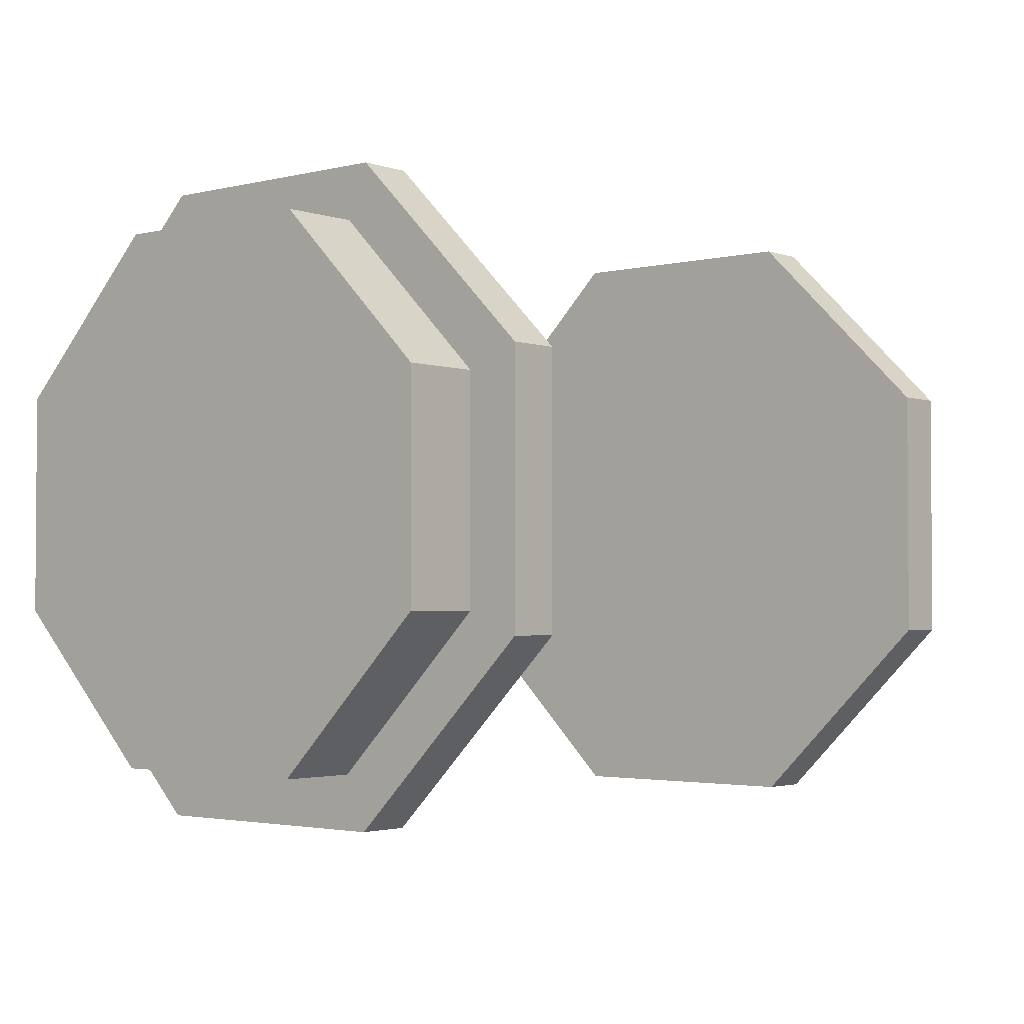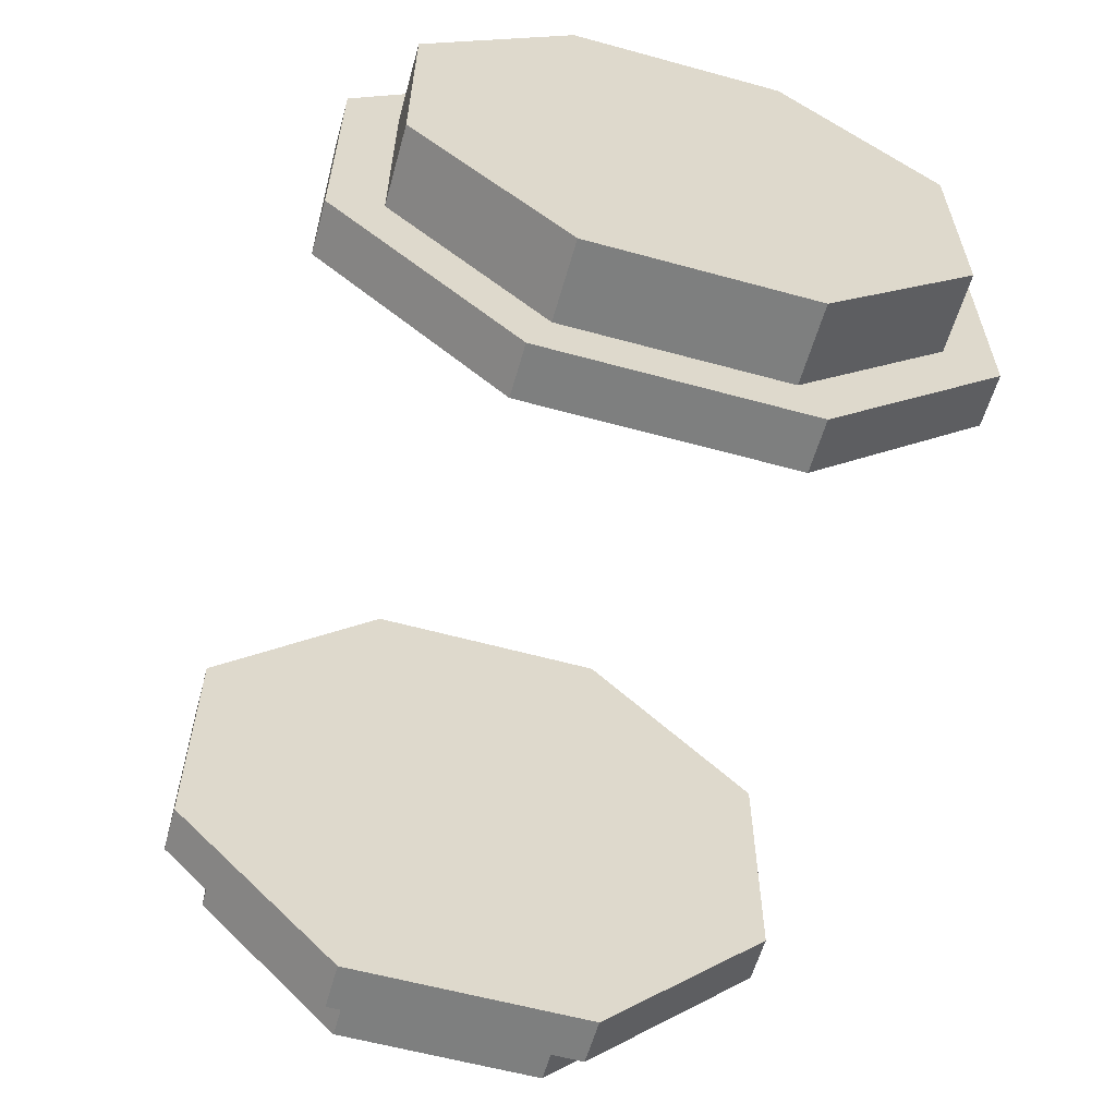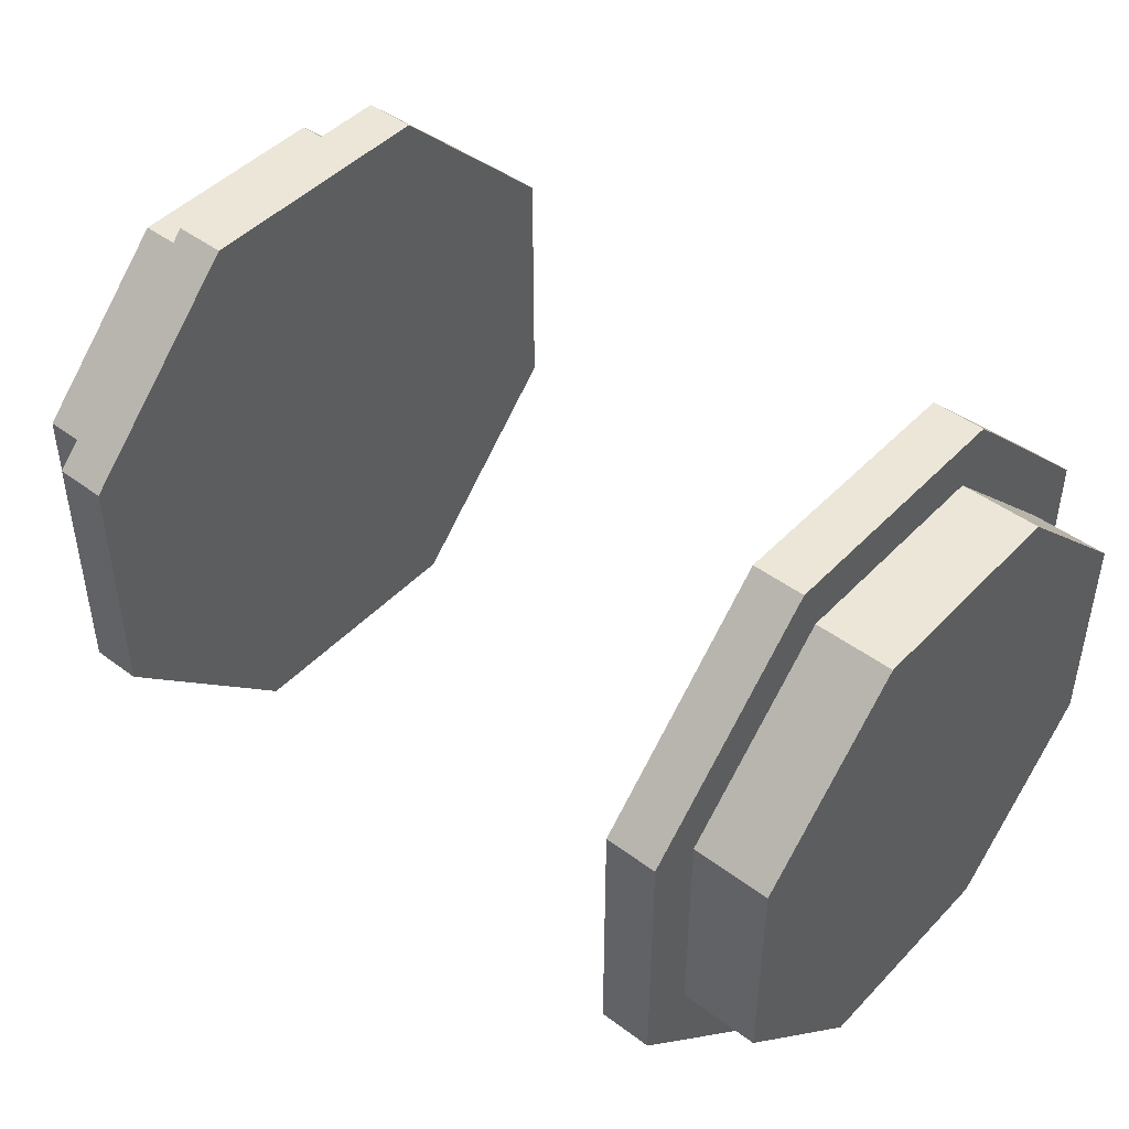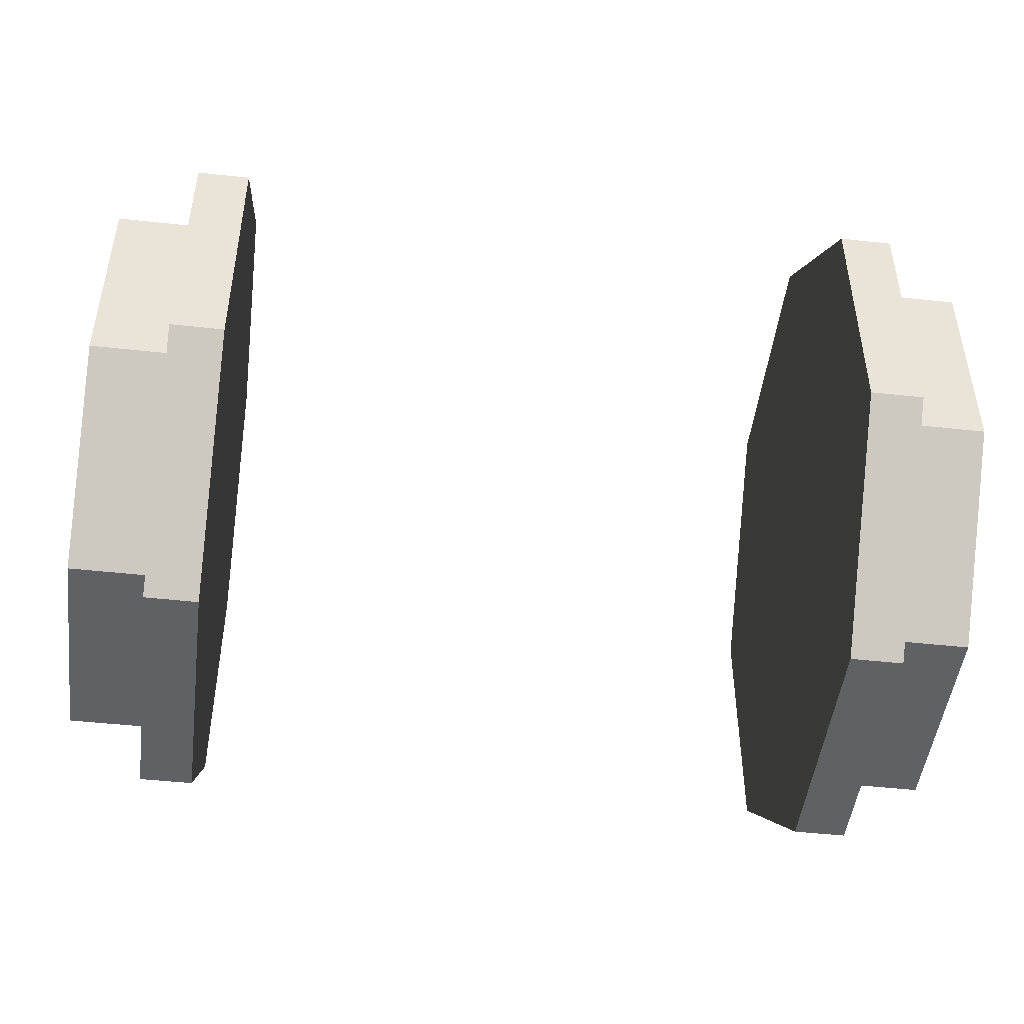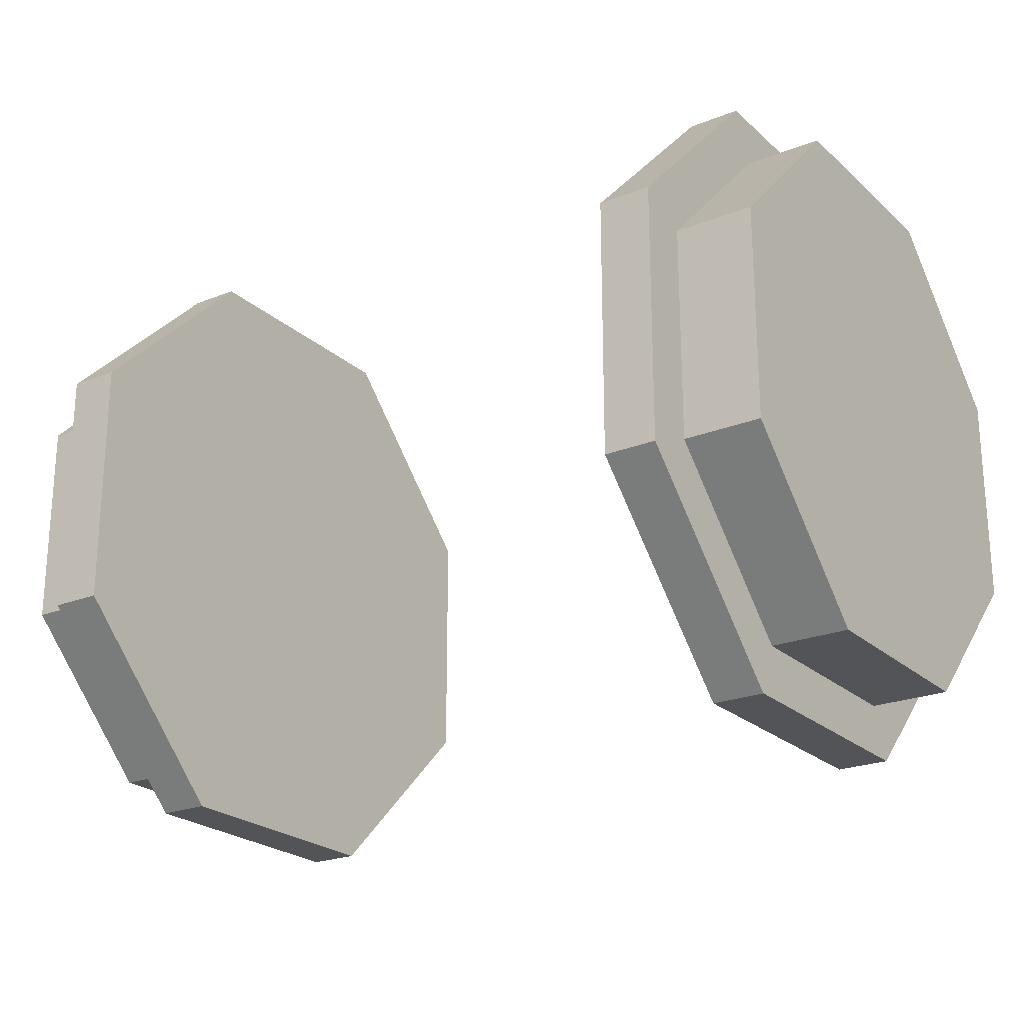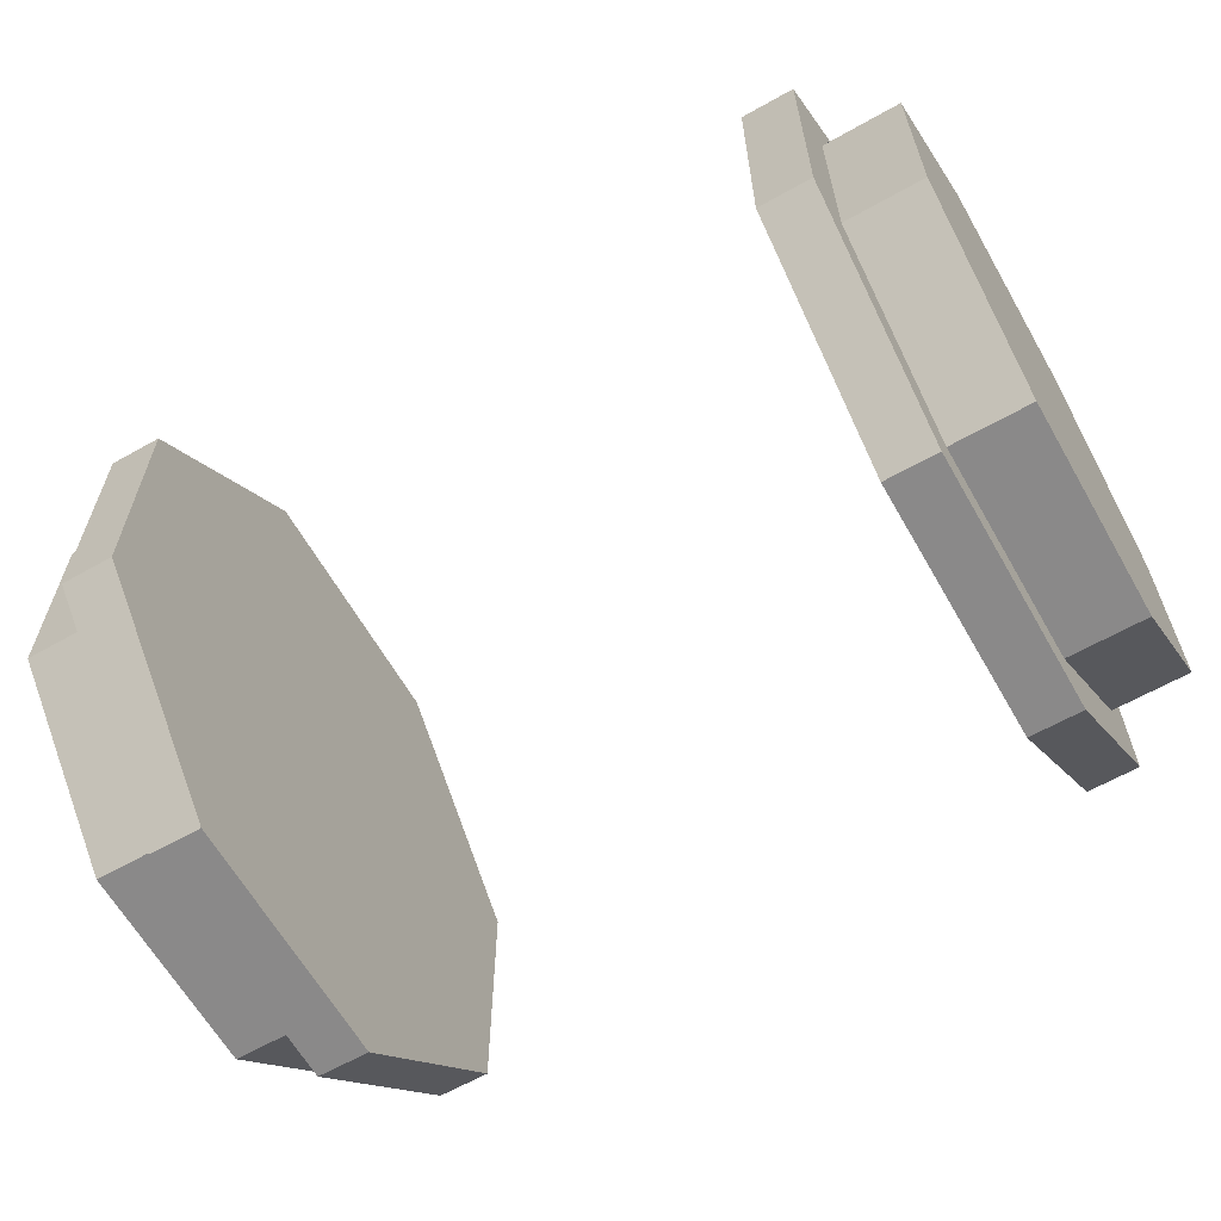
<metadata>
{"format":"obj","ext":"obj","renderer":"f3d","projection":"perspective","resolution":1024,"background":"white","views":[{"elev":-2.5,"azim":-49.7,"up":"+Y"},{"elev":-59.6,"azim":-105.7,"up":"+Y"},{"elev":46.1,"azim":-139.5,"up":"+Z"},{"elev":-48.1,"azim":173.0,"up":"+Y"},{"elev":-23.1,"azim":34.2,"up":"+Y"},{"elev":-63.3,"azim":-150.3,"up":"+Z"}]}
</metadata>
<code>
o Cube.038_Cube.045
v 0.8751 -0.625 -6.667e-08
v 1.063 -0.625 0.2589
v 0.8751 -0.625 0.2589
v 0.8751 -0.75 -6.667e-08
v 0.7502 -0.75 0.3107
v 0.7502 -0.75 -6.667e-08
v 0.8751 -0.75 0.3107
v 0.7502 -1.333e-07 -6.667e-08
v 0.8751 -0.625 -0.2589
v 1.063 -0.625 -6.667e-08
v 0.8751 -0.75 -0.3107
v 0.7502 -0.75 -0.3107
v 1.063 -0.4419 0.4419
v 0.8751 -0.2589 0.625
v 0.8751 -0.4419 0.4419
v 0.8751 -0.3107 0.75
v 0.7502 -0.5303 0.5303
v 0.8751 -0.5303 0.5303
v 0.7502 -0.3107 0.75
v 1.063 -1.333e-07 0.625
v 0.8751 0.2589 0.625
v 0.8751 -1.333e-07 0.625
v 0.8751 0.3107 0.75
v 0.7502 -1.333e-07 0.75
v 0.8751 -1.333e-07 0.75
v 0.7502 0.3107 0.75
v 1.063 0.4419 0.4419
v 0.8751 0.625 0.2589
v 0.8751 0.4419 0.4419
v 0.8751 0.75 0.3107
v 0.7502 0.5303 0.5303
v 0.8751 0.5303 0.5303
v 0.7502 0.75 0.3107
v 1.063 0.625 -6.667e-08
v 0.8751 0.625 -0.2589
v 0.8751 0.625 -6.667e-08
v 0.8751 0.75 -0.3107
v 0.7502 0.75 -6.667e-08
v 0.8751 0.75 -6.667e-08
v 0.7502 0.75 -0.3107
v 1.063 0.4419 -0.4419
v 0.8751 0.2589 -0.625
v 0.8751 0.4419 -0.4419
v 0.8751 0.3107 -0.75
v 0.7502 0.5303 -0.5303
v 0.8751 0.5303 -0.5303
v 0.7502 0.3107 -0.75
v 1.063 -1.333e-07 -0.625
v 0.8751 -0.2589 -0.625
v 0.8751 -1.333e-07 -0.625
v 0.8751 -0.3107 -0.75
v 0.7502 -1.333e-07 -0.75
v 0.8751 -1.333e-07 -0.75
v 0.7502 -0.3107 -0.75
v 1.063 0.233 0.233
v 1.063 0.5625 0.233
v 1.063 0.3977 0.3977
v 1.063 -0.4419 -0.4419
v 0.8751 -0.4419 -0.4419
v 0.8751 -0.5303 -0.5303
v 0.7502 -0.5303 -0.5303
v 1.063 -0.233 0.5625
v 1.063 -0.3977 0.3977
v 1.063 -0.5625 0.233
v 1.063 0.233 0.5625
v 1.063 -1.333e-07 0.5625
v 1.063 0.5625 -0.233
v 1.063 0.5625 -6.667e-08
v 1.063 0.625 0.2589
v 1.063 0.233 -0.5625
v 1.063 0.3977 -0.3977
v 1.063 -0.5625 -0.233
v 1.063 -0.3977 -0.3977
v 1.063 -0.233 -0.5625
v 1.063 -0.2589 -0.625
v 1.063 -0.5625 -6.667e-08
v 1.063 -0.625 -0.2589
v 1.063 -0.2589 0.625
v 1.063 0.2589 0.625
v 1.063 0.625 -0.2589
v 1.063 -1.333e-07 -0.5625
v 1.063 0.2589 -0.625
v 1.063 0.233 -0.233
v 1.063 0.233 -6.667e-08
v 1.063 -1.333e-07 0.233
v 1.063 -1.333e-07 -6.667e-08
v 1.063 -1.333e-07 -0.233
v 1.063 -0.233 0.233
v 1.063 -0.233 -6.667e-08
v 1.063 -0.233 -0.233
v -0.8751 0.625 -6.667e-08
v -1.062 0.625 0.2589
v -0.8751 0.625 0.2589
v -0.8751 0.75 -6.667e-08
v -0.7502 0.75 0.3107
v -0.7502 0.75 -6.667e-08
v -0.8751 0.75 0.3107
v -0.7502 0 -6.667e-08
v -0.8751 0.625 -0.2589
v -1.062 0.625 -6.667e-08
v -0.8751 0.75 -0.3107
v -0.7502 0.75 -0.3107
v -1.062 0.4419 0.4419
v -0.8751 0.2589 0.625
v -0.8751 0.4419 0.4419
v -0.8751 0.3107 0.75
v -0.7502 0.5303 0.5303
v -0.8751 0.5303 0.5303
v -0.7502 0.3107 0.75
v -1.062 0 0.625
v -0.8751 -0.2589 0.625
v -0.8751 0 0.625
v -0.8751 -0.3107 0.75
v -0.7502 0 0.75
v -0.8751 0 0.75
v -0.7502 -0.3107 0.75
v -1.062 -0.4419 0.4419
v -0.8751 -0.625 0.2589
v -0.8751 -0.4419 0.4419
v -0.8751 -0.75 0.3107
v -0.7502 -0.5303 0.5303
v -0.8751 -0.5303 0.5303
v -0.7502 -0.75 0.3107
v -1.062 -0.625 -6.667e-08
v -0.8751 -0.625 -0.2589
v -0.8751 -0.625 -6.667e-08
v -0.8751 -0.75 -0.3107
v -0.7502 -0.75 -6.667e-08
v -0.8751 -0.75 -6.667e-08
v -0.7502 -0.75 -0.3107
v -1.062 -0.4419 -0.4419
v -0.8751 -0.2589 -0.625
v -0.8751 -0.4419 -0.4419
v -0.8751 -0.3107 -0.75
v -0.7502 -0.5303 -0.5303
v -0.8751 -0.5303 -0.5303
v -0.7502 -0.3107 -0.75
v -1.062 0 -0.625
v -0.8751 0.2589 -0.625
v -0.8751 0 -0.625
v -0.8751 0.3107 -0.75
v -0.7502 0 -0.75
v -0.8751 0 -0.75
v -0.7502 0.3107 -0.75
v -1.062 -0.233 0.233
v -1.062 -0.5625 0.233
v -1.062 -0.3977 0.3977
v -1.062 0.4419 -0.4419
v -0.8751 0.4419 -0.4419
v -0.8751 0.5303 -0.5303
v -0.7502 0.5303 -0.5303
v -1.062 0.233 0.5625
v -1.062 0.3977 0.3977
v -1.062 0.5625 0.233
v -1.062 -0.233 0.5625
v -1.062 0 0.5625
v -1.062 -0.5625 -0.233
v -1.062 -0.5625 -6.667e-08
v -1.062 -0.625 0.2589
v -1.062 -0.233 -0.5625
v -1.062 -0.3977 -0.3977
v -1.062 0.5625 -0.233
v -1.062 0.3977 -0.3977
v -1.062 0.233 -0.5625
v -1.062 0.2589 -0.625
v -1.062 0.5625 -6.667e-08
v -1.062 0.625 -0.2589
v -1.062 0.2589 0.625
v -1.062 -0.2589 0.625
v -1.062 -0.625 -0.2589
v -1.062 0 -0.5625
v -1.062 -0.2589 -0.625
v -1.062 -0.233 -0.233
v -1.062 -0.233 -6.667e-08
v -1.062 0 0.233
v -1.062 0 -6.667e-08
v -1.062 0 -0.233
v -1.062 0.233 0.233
v -1.062 0.233 -6.667e-08
v -1.062 0.233 -0.233
f 1 2 3
f 4 5 6
f 4 3 7
f 8 6 5
f 9 10 1
f 6 11 4
f 4 9 1
f 8 12 6
f 13 14 15
f 16 17 18
f 18 14 16
f 8 17 19
f 3 13 15
f 17 7 18
f 18 3 15
f 8 5 17
f 20 21 22
f 23 24 25
f 25 21 23
f 8 24 26
f 14 20 22
f 24 16 25
f 25 14 22
f 8 19 24
f 27 28 29
f 30 31 32
f 32 28 30
f 8 31 33
f 21 27 29
f 31 23 32
f 32 21 29
f 8 26 31
f 34 35 36
f 37 38 39
f 39 35 37
f 8 38 40
f 28 34 36
f 38 30 39
f 39 28 36
f 8 33 38
f 41 42 43
f 44 45 46
f 46 42 44
f 8 45 47
f 35 41 43
f 45 37 46
f 46 35 43
f 8 40 45
f 48 49 50
f 51 52 53
f 53 49 51
f 8 52 54
f 55 56 57
f 42 48 50
f 52 44 53
f 53 42 50
f 8 47 52
f 58 9 59
f 60 12 61
f 60 9 11
f 8 61 12
f 49 58 59
f 61 51 60
f 60 49 59
f 8 54 61
f 62 13 63
f 64 13 2
f 65 20 66
f 67 34 68
f 56 34 69
f 70 41 71
f 72 58 73
f 74 58 75
f 64 10 76
f 72 10 77
f 62 20 78
f 56 27 57
f 65 27 79
f 67 41 80
f 74 48 81
f 70 48 82
f 83 70 71
f 67 84 83
f 68 55 84
f 84 85 86
f 83 86 87
f 81 83 87
f 85 65 66
f 86 88 89
f 87 89 90
f 81 90 74
f 85 62 88
f 89 64 76
f 90 76 72
f 73 74 90
f 88 62 63
f 67 83 71
f 65 55 57
f 64 88 63
f 72 73 90
f 1 10 2
f 4 7 5
f 4 1 3
f 9 77 10
f 6 12 11
f 4 11 9
f 13 78 14
f 16 19 17
f 18 15 14
f 3 2 13
f 17 5 7
f 18 7 3
f 20 79 21
f 23 26 24
f 25 22 21
f 14 78 20
f 24 19 16
f 25 16 14
f 27 69 28
f 30 33 31
f 32 29 28
f 21 79 27
f 31 26 23
f 32 23 21
f 34 80 35
f 37 40 38
f 39 36 35
f 28 69 34
f 38 33 30
f 39 30 28
f 41 82 42
f 44 47 45
f 46 43 42
f 35 80 41
f 45 40 37
f 46 37 35
f 48 75 49
f 51 54 52
f 53 50 49
f 42 82 48
f 52 47 44
f 53 44 42
f 58 77 9
f 60 11 12
f 60 59 9
f 49 75 58
f 61 54 51
f 60 51 49
f 62 78 13
f 64 63 13
f 65 79 20
f 67 80 34
f 56 68 34
f 70 82 41
f 72 77 58
f 74 73 58
f 64 2 10
f 72 76 10
f 62 66 20
f 56 69 27
f 65 57 27
f 67 71 41
f 74 75 48
f 70 81 48
f 67 68 84
f 68 56 55
f 84 55 85
f 83 84 86
f 81 70 83
f 85 55 65
f 86 85 88
f 87 86 89
f 81 87 90
f 85 66 62
f 89 88 64
f 90 89 76
f 91 92 93
f 94 95 96
f 94 93 97
f 98 96 95
f 99 100 91
f 96 101 94
f 94 99 91
f 98 102 96
f 103 104 105
f 106 107 108
f 108 104 106
f 98 107 109
f 93 103 105
f 107 97 108
f 108 93 105
f 98 95 107
f 110 111 112
f 113 114 115
f 115 111 113
f 98 114 116
f 104 110 112
f 114 106 115
f 115 104 112
f 98 109 114
f 117 118 119
f 120 121 122
f 122 118 120
f 98 121 123
f 111 117 119
f 121 113 122
f 122 111 119
f 98 116 121
f 124 125 126
f 127 128 129
f 129 125 127
f 98 128 130
f 118 124 126
f 128 120 129
f 129 118 126
f 98 123 128
f 131 132 133
f 134 135 136
f 136 132 134
f 98 135 137
f 125 131 133
f 135 127 136
f 136 125 133
f 98 130 135
f 138 139 140
f 141 142 143
f 143 139 141
f 98 142 144
f 145 146 147
f 132 138 140
f 142 134 143
f 143 132 140
f 98 137 142
f 148 99 149
f 150 102 151
f 150 99 101
f 98 151 102
f 139 148 149
f 151 141 150
f 150 139 149
f 98 144 151
f 152 103 153
f 154 103 92
f 155 110 156
f 157 124 158
f 146 124 159
f 160 131 161
f 162 148 163
f 164 148 165
f 154 100 166
f 162 100 167
f 152 110 168
f 146 117 147
f 155 117 169
f 157 131 170
f 164 138 171
f 160 138 172
f 173 160 161
f 157 174 173
f 158 145 174
f 174 175 176
f 173 176 177
f 171 173 177
f 175 155 156
f 176 178 179
f 177 179 180
f 171 180 164
f 175 152 178
f 179 154 166
f 180 166 162
f 163 164 180
f 178 152 153
f 157 173 161
f 155 145 147
f 154 178 153
f 162 163 180
f 91 100 92
f 94 97 95
f 94 91 93
f 99 167 100
f 96 102 101
f 94 101 99
f 103 168 104
f 106 109 107
f 108 105 104
f 93 92 103
f 107 95 97
f 108 97 93
f 110 169 111
f 113 116 114
f 115 112 111
f 104 168 110
f 114 109 106
f 115 106 104
f 117 159 118
f 120 123 121
f 122 119 118
f 111 169 117
f 121 116 113
f 122 113 111
f 124 170 125
f 127 130 128
f 129 126 125
f 118 159 124
f 128 123 120
f 129 120 118
f 131 172 132
f 134 137 135
f 136 133 132
f 125 170 131
f 135 130 127
f 136 127 125
f 138 165 139
f 141 144 142
f 143 140 139
f 132 172 138
f 142 137 134
f 143 134 132
f 148 167 99
f 150 101 102
f 150 149 99
f 139 165 148
f 151 144 141
f 150 141 139
f 152 168 103
f 154 153 103
f 155 169 110
f 157 170 124
f 146 158 124
f 160 172 131
f 162 167 148
f 164 163 148
f 154 92 100
f 162 166 100
f 152 156 110
f 146 159 117
f 155 147 117
f 157 161 131
f 164 165 138
f 160 171 138
f 157 158 174
f 158 146 145
f 174 145 175
f 173 174 176
f 171 160 173
f 175 145 155
f 176 175 178
f 177 176 179
f 171 177 180
f 175 156 152
f 179 178 154
f 180 179 166

</code>
